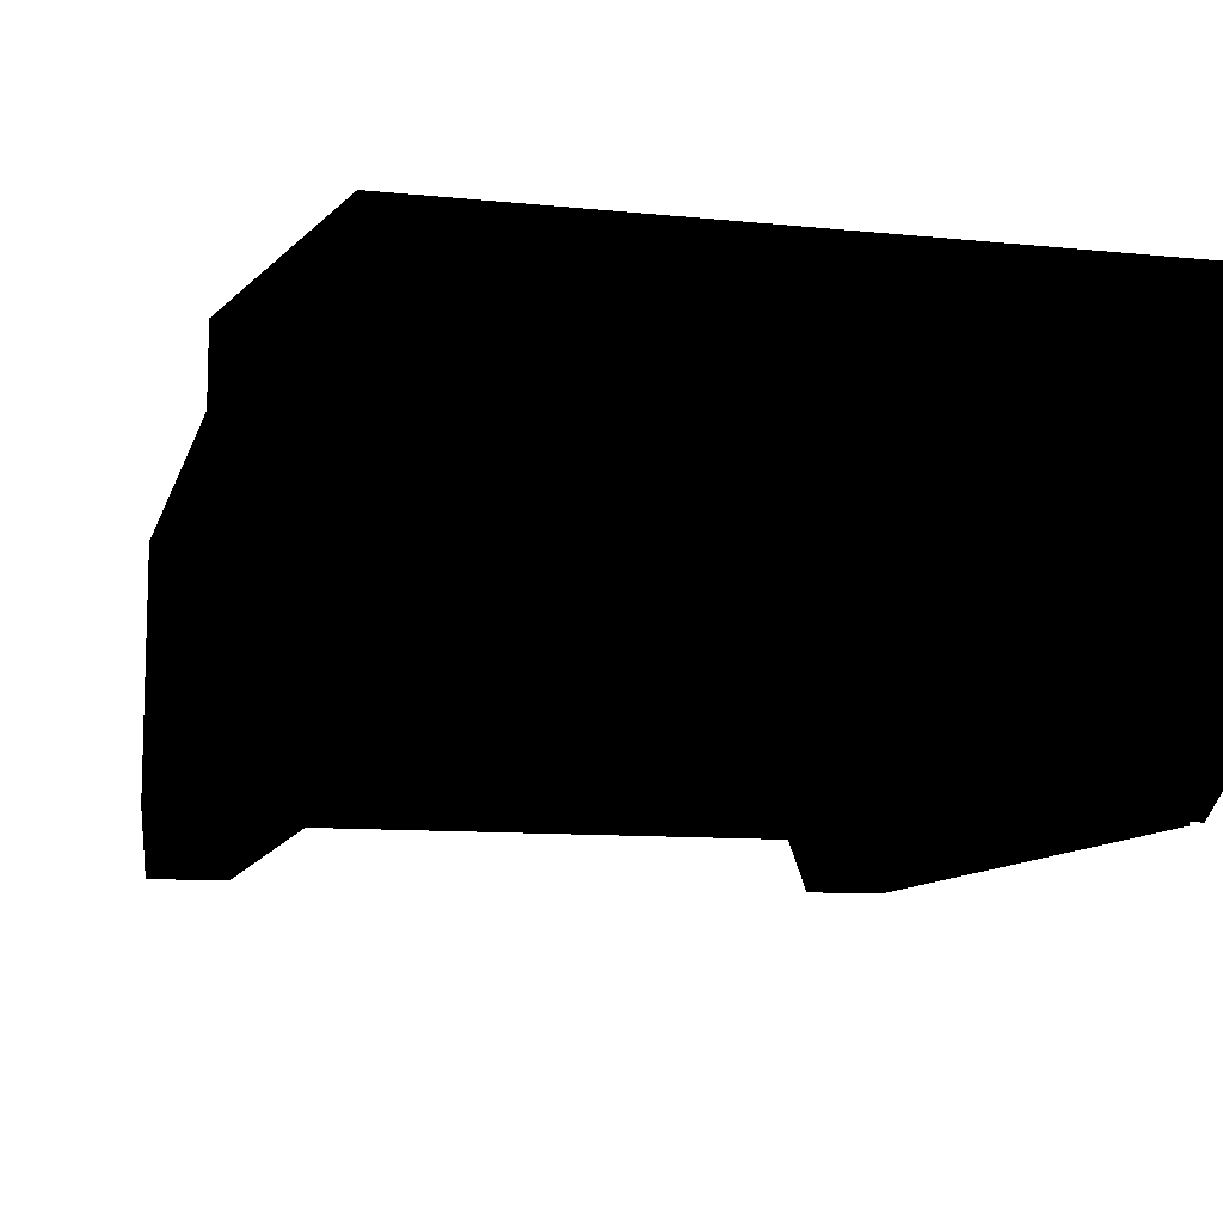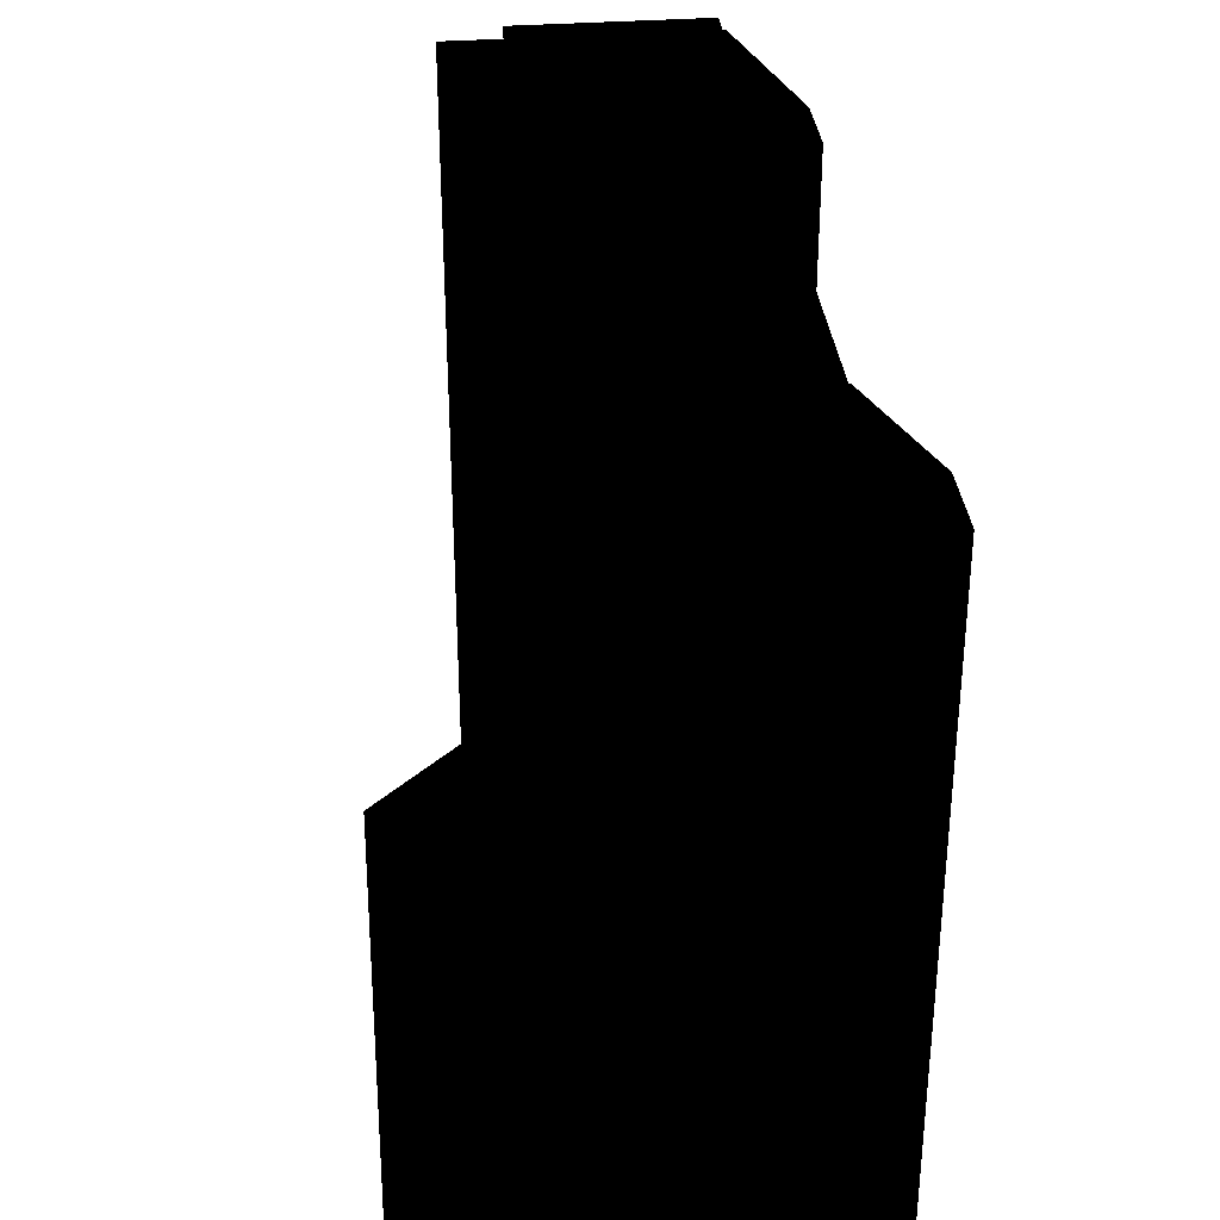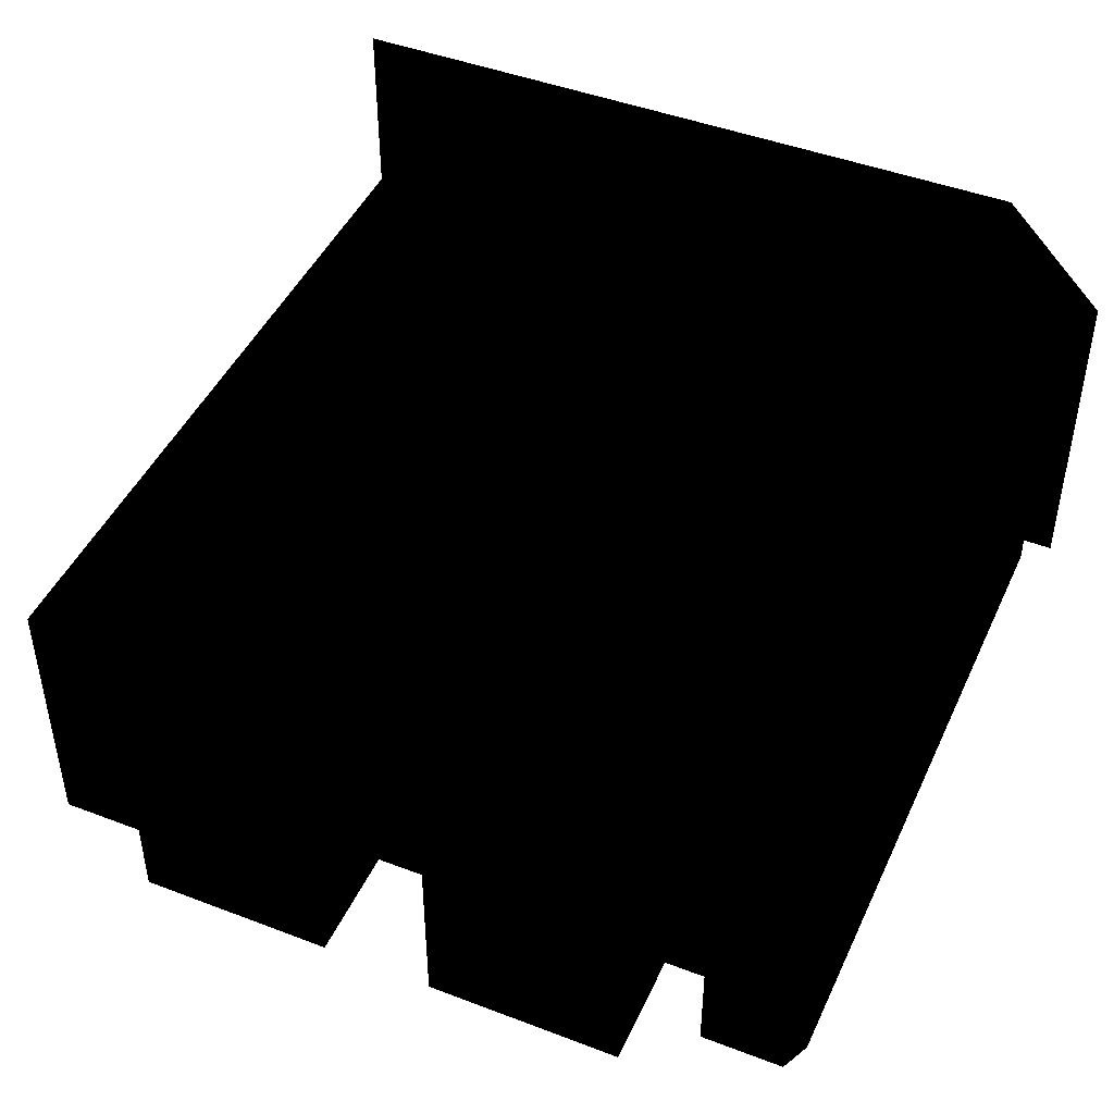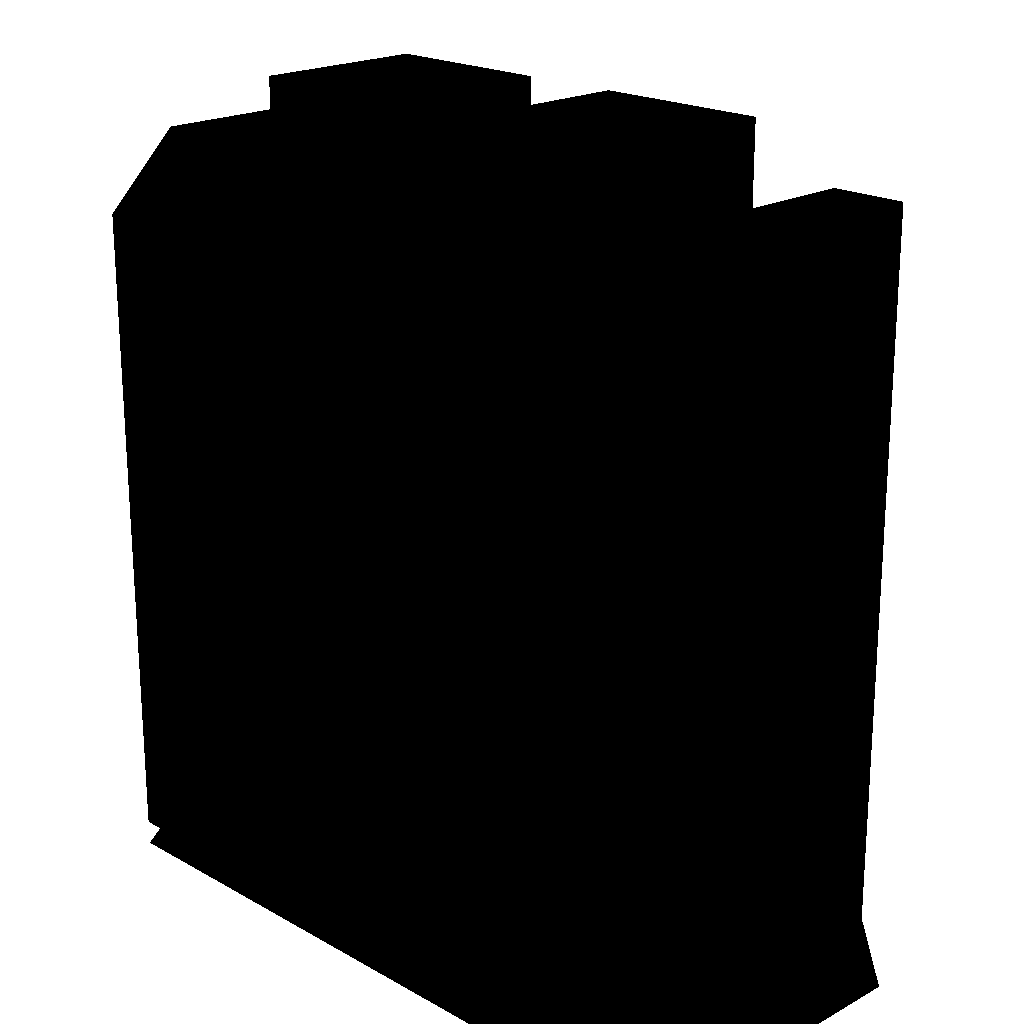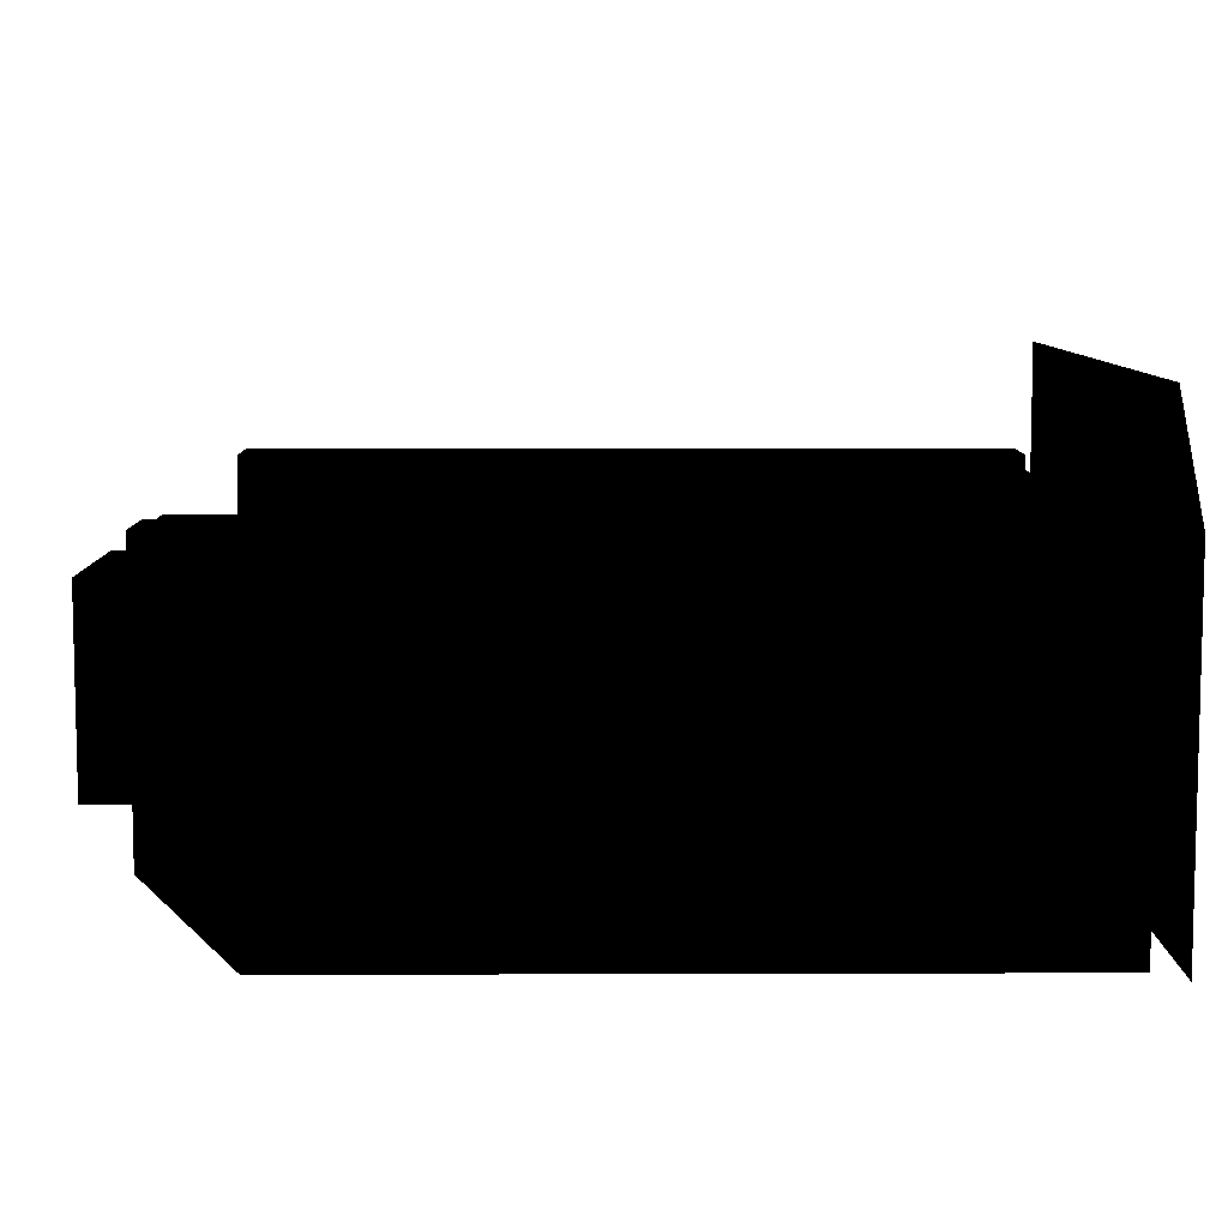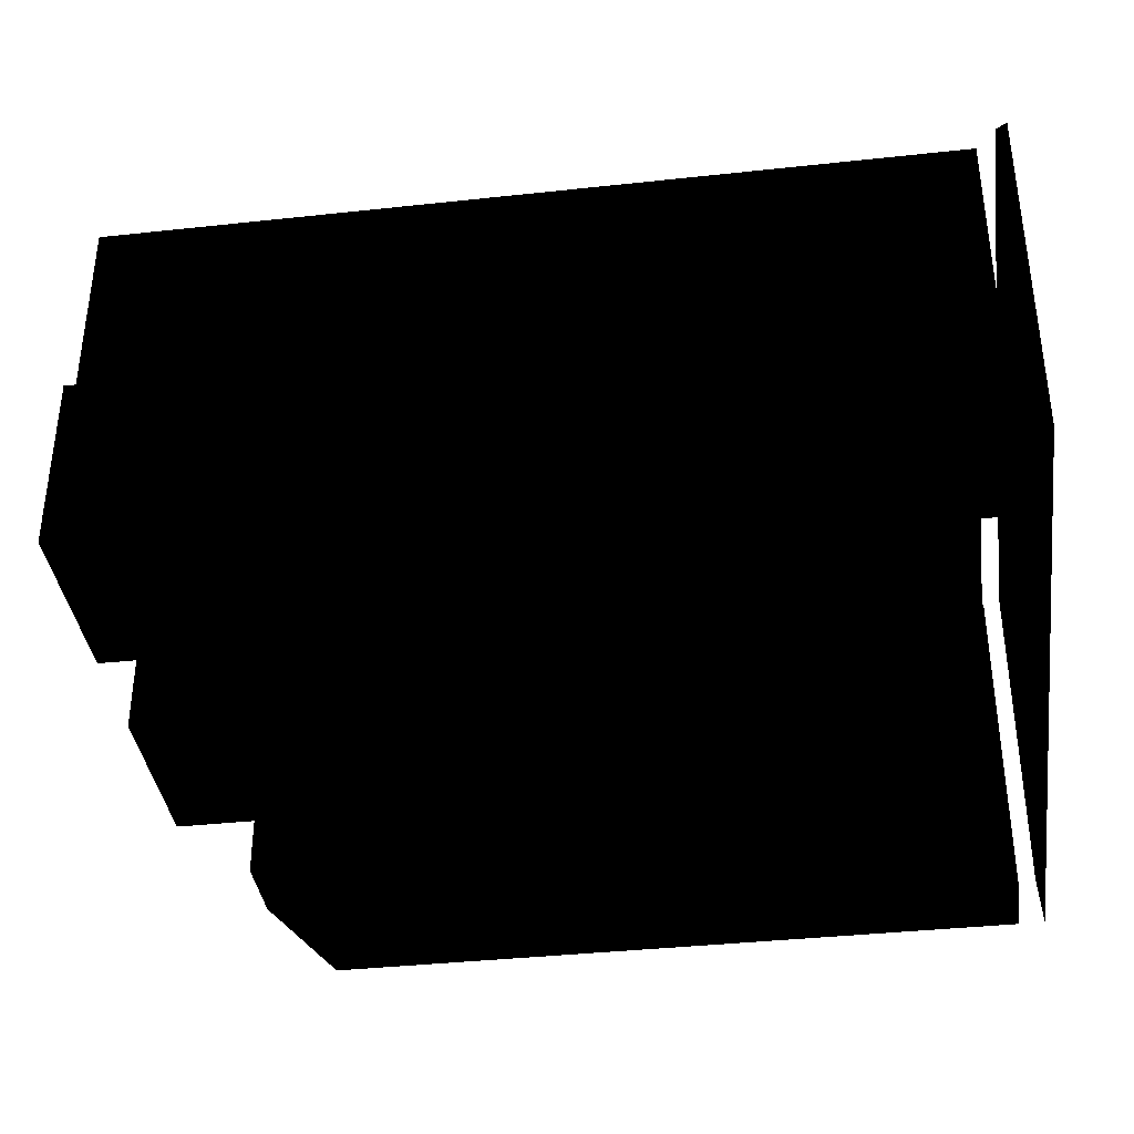
<metadata>
{"format":"obj","ext":"obj","renderer":"f3d","projection":"perspective","resolution":1024,"background":"white","views":[{"elev":-10.3,"azim":-14.3,"up":"+Z"},{"elev":33.7,"azim":84.2,"up":"+Y"},{"elev":45.6,"azim":-156.2,"up":"+Z"},{"elev":20.5,"azim":-134.6,"up":"+Y"},{"elev":8.2,"azim":-90.5,"up":"+Z"},{"elev":-37.8,"azim":-82.1,"up":"+Z"}]}
</metadata>
<code>
g polygon0
v -15 1 5
v -11 1 9
v 14 1 5
v 14 1 9
v 16 1 5
v 16 1 9
f 1 2 3
f 2 4 3
f 3 4 5
f 4 6 5
v -15 1 -8
v -15 1 5
v 14 1 -8
v 14 1 5
v 16 1 -5
v 16 1 5
f 7 8 9
f 8 10 9
f 9 10 11
f 10 12 11
g polygon1
v -14 2 -8
v -14 2 5
v -14 28.5 -8
v -14 28.5 5
v -14 31.5 -5
v -14 31.5 5
f 13 14 15
f 14 16 15
f 15 16 17
f 16 18 17
v -11 2 5
v -11 2 -8
v -11 28.5 5
v -11 28.5 -8
v -11 31.5 5
v -11 31.5 -5
f 19 20 21
f 20 22 21
f 21 22 23
f 22 24 23
v 14 2 5
v 14 2 -8
v 14 28.5 5
v 14 28.5 -8
v 14 31.5 5
v 14 31.5 -5
f 25 26 27
f 26 28 27
f 27 28 29
f 28 30 29
v 11 2 -8
v 11 2 5
v 11 28.5 -8
v 11 28.5 5
v 11 31.5 -5
v 11 31.5 5
f 31 32 33
f 32 34 33
f 33 34 35
f 34 36 35
v 2 29 3
v 2 34 3
v 2 34 -4
v 2 29 -4
v 9 29 -4
v 9 34 -4
v 9 34 3
v 9 29 3
v 2 34 3
v 2 29 3
v 9 29 3
v 9 34 3
v 2 34 -4
v 2 34 3
v 9 34 3
v 9 34 -4
v 2 29 -4
v 2 34 -4
v 9 34 -4
v 9 29 -4
v -2 29 3
v -2 29 -4
v -2 34 -4
v -2 34 3
v -9 29 -4
v -9 29 3
v -9 34 3
v -9 34 -4
v -2 34 3
v -9 34 3
v -9 29 3
v -2 29 3
v -2 34 -4
v -9 34 -4
v -9 34 3
v -2 34 3
v -2 29 -4
v -9 29 -4
v -9 34 -4
v -2 34 -4
v -11 6 -6
v 11 6 -6
v 11 3 -6
v -11 3 -6
v -11 15 -6
v 11 15 -6
v 11 6 -6
v -11 6 -6
v -11 18 -6
v 11 18 -6
v 11 15 -6
v -11 15 -6
v 11 3 5
v 11 28.5 5
v -11 28.5 5
v -11 3 5
v -11 28.5 -6
v -11 28.5 5
v 11 28.5 5
v 11 28.5 -6
v 11 28.5 -6
v 11 25.5 -6
v -11 25.5 -6
v -11 28.5 -6
v 11 25.5 -6
v 11 18 -6
v -11 18 -6
v -11 25.5 -6
v -14 28.5 5
v -14 2 5
v -11 2 5
v -11 28.5 5
v -14 31.5 -5
v -11 31.5 -5
v -11 28.5 -8
v -14 28.5 -8
v -14 31.5 -5
v -14 31.5 5
v -11 31.5 5
v -11 31.5 -5
v -14 31.5 5
v -14 28.5 5
v -11 28.5 5
v -11 31.5 5
v -14 2 -8
v -14 28.5 -8
v -11 28.5 -8
v -11 2 -8
v 14 28.5 5
v 11 28.5 5
v 11 2 5
v 14 2 5
v 14 31.5 -5
v 14 28.5 -8
v 11 28.5 -8
v 11 31.5 -5
v 14 31.5 -5
v 11 31.5 -5
v 11 31.5 5
v 14 31.5 5
v 14 31.5 5
v 11 31.5 5
v 11 28.5 5
v 14 28.5 5
v 14 2 -8
v 11 2 -8
v 11 28.5 -8
v 14 28.5 -8
f 37 38 39 40
f 41 42 43 44
f 45 46 47 48
f 49 50 51 52
f 53 54 55 56
f 57 58 59 60
f 61 62 63 64
f 65 66 67 68
f 69 70 71 72
f 73 74 75 76
f 77 78 79 80
f 81 82 83 84
f 85 86 87 88
f 89 90 91 92
f 93 94 95 96
f 97 98 99 100
f 101 102 103 104
f 105 106 107 108
f 109 110 111 112
f 113 114 115 116
f 117 118 119 120
f 121 122 123 124
f 125 126 127 128
f 129 130 131 132
f 133 134 135 136
f 137 138 139 140
f 141 142 143 144

</code>
